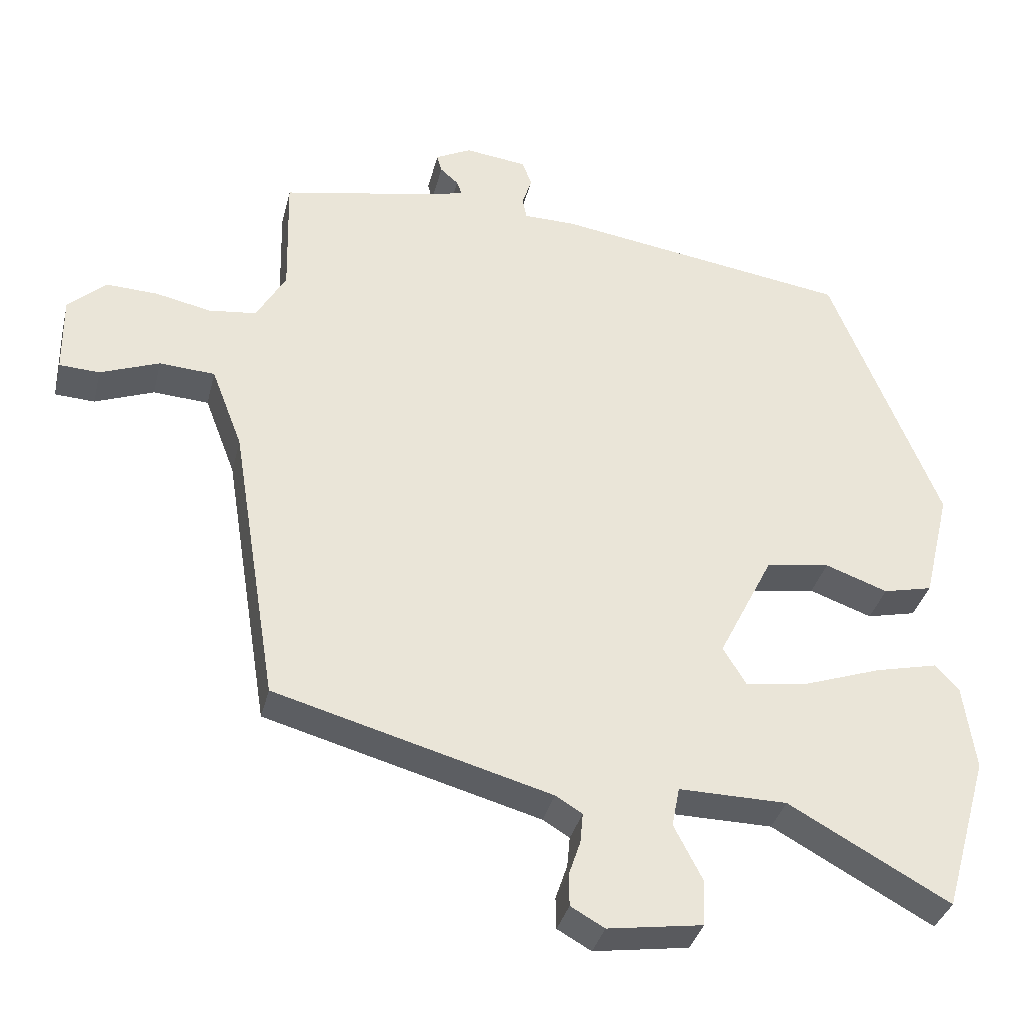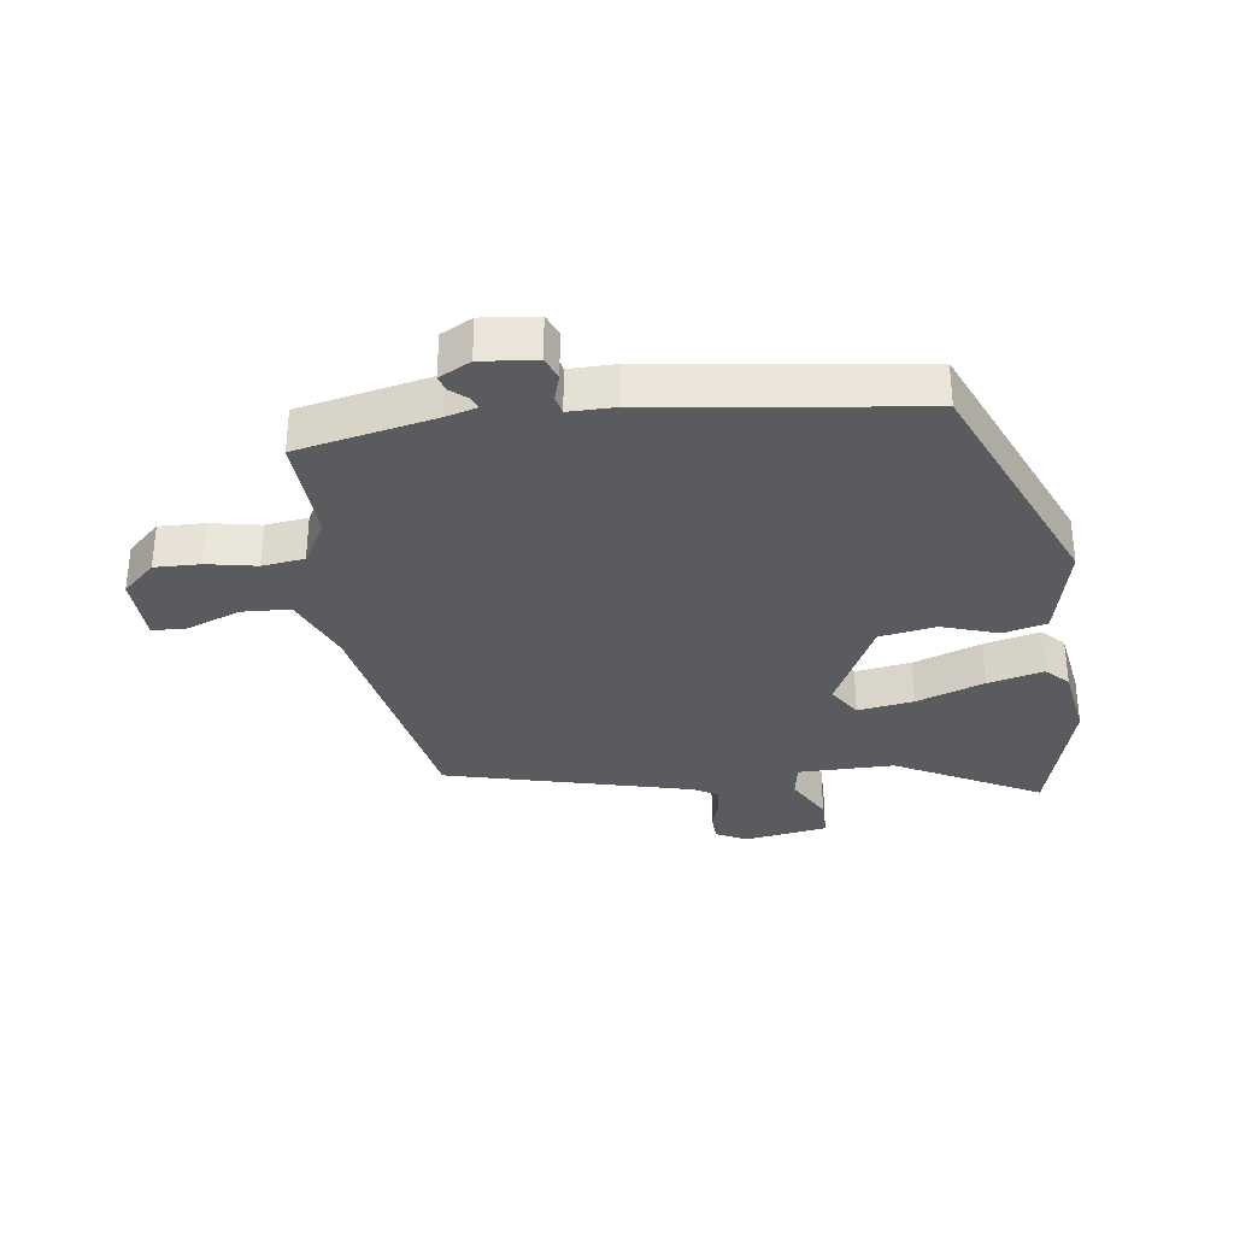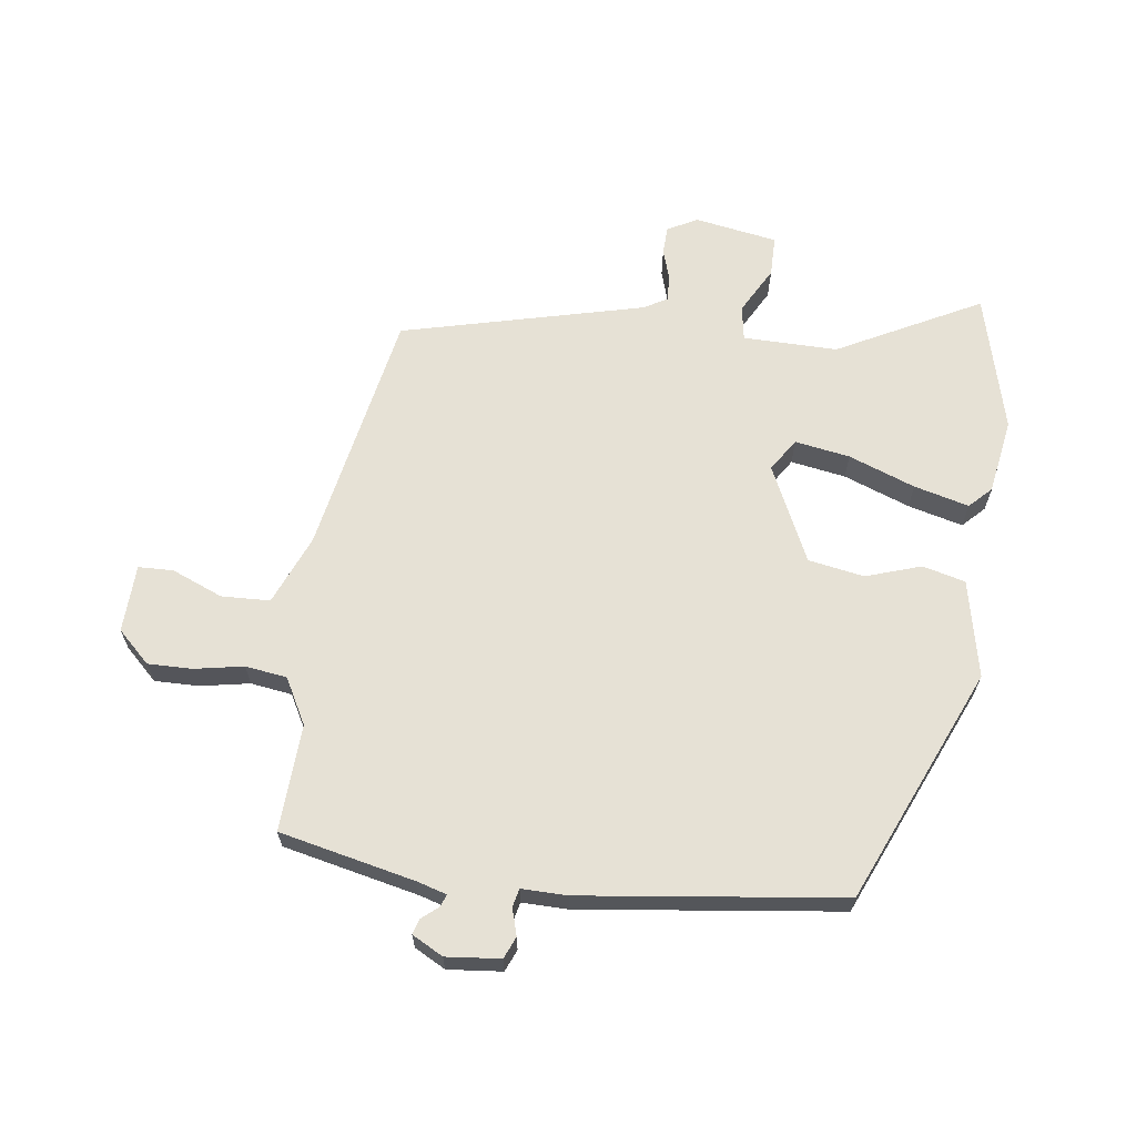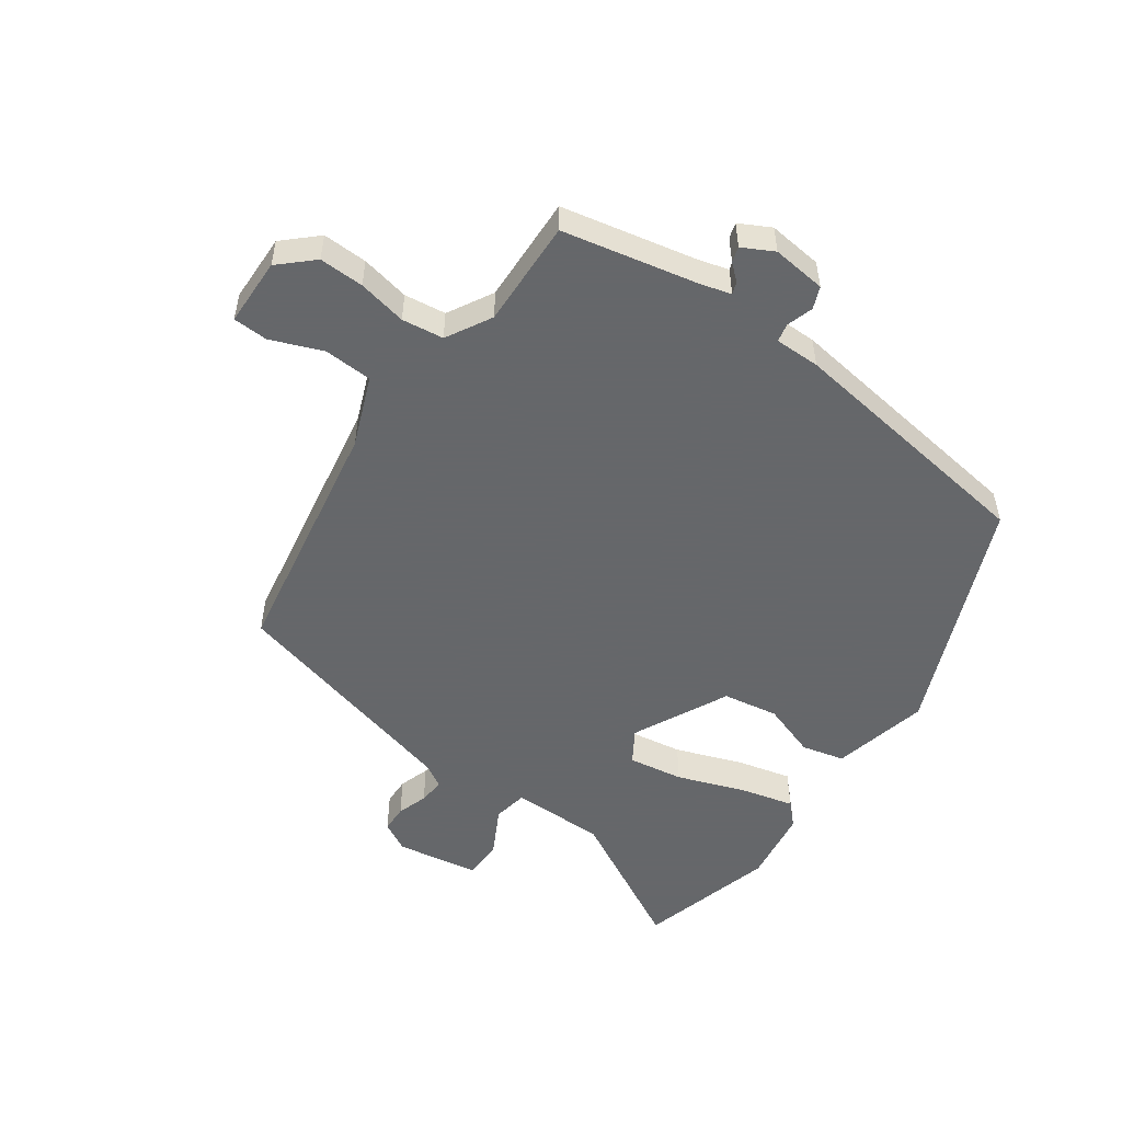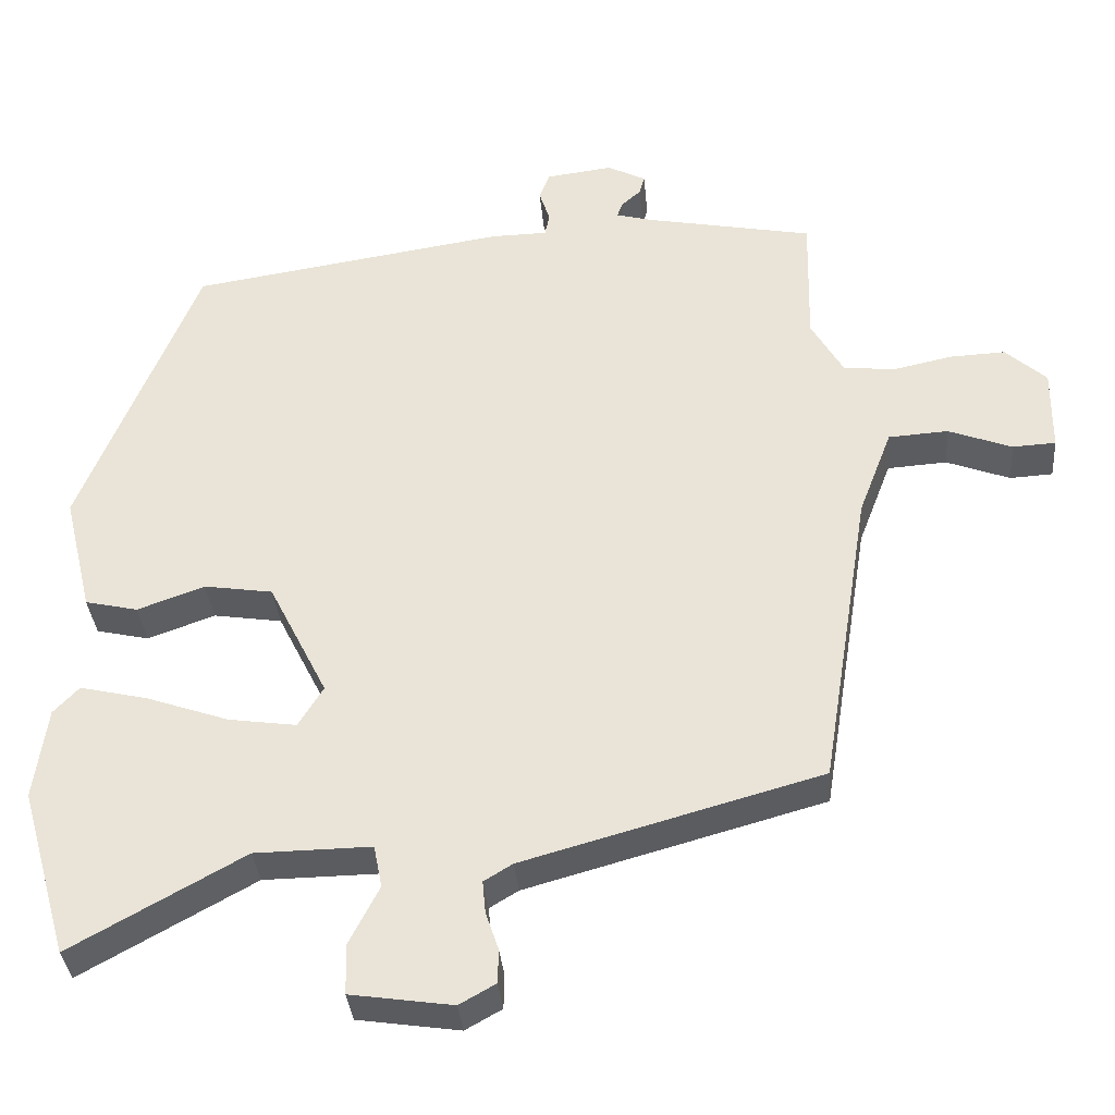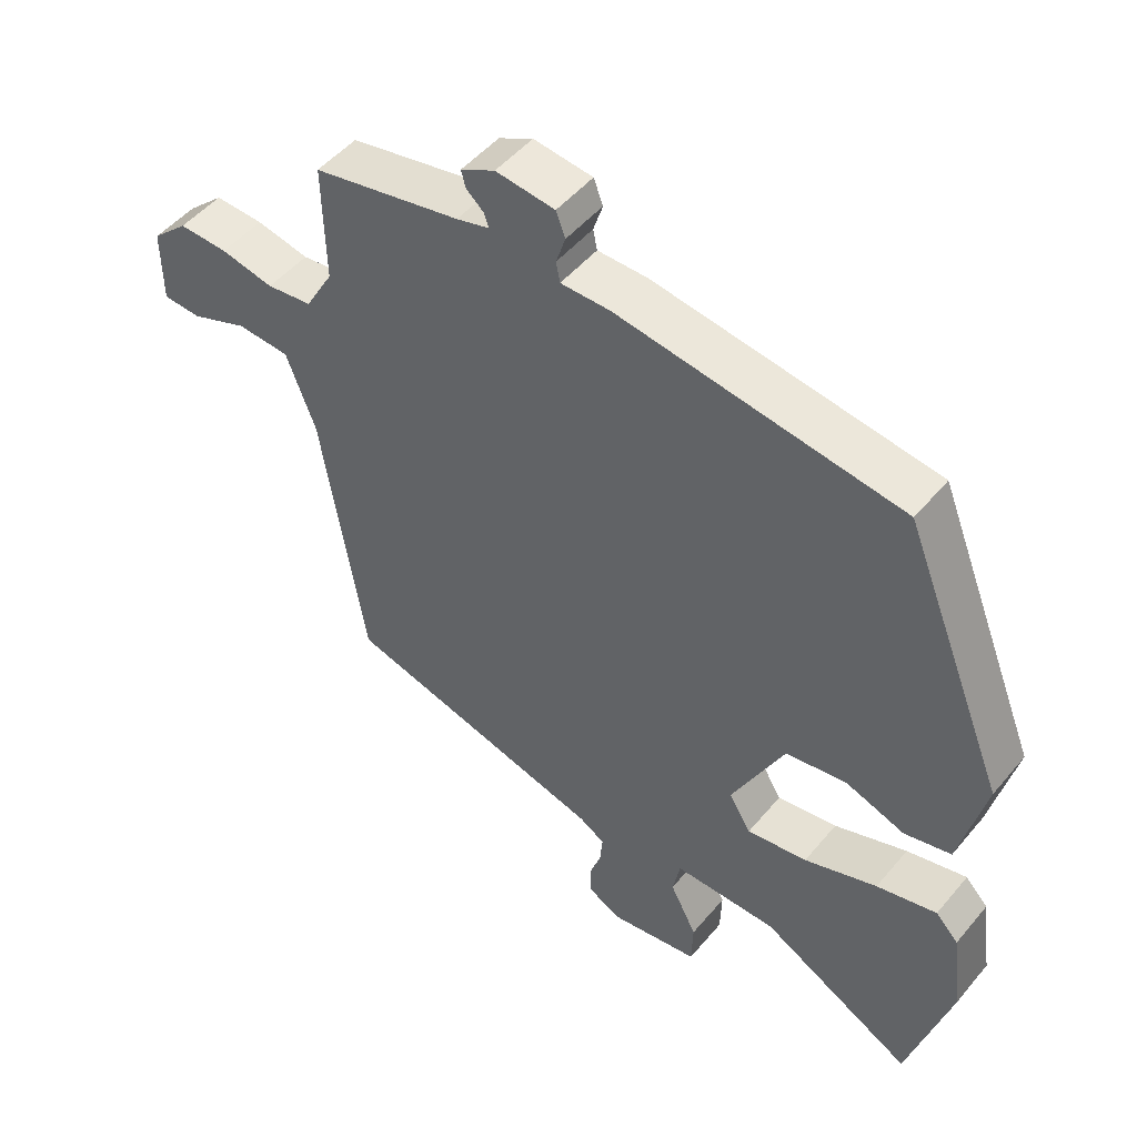
<metadata>
{"format":"obj","ext":"obj","renderer":"f3d","projection":"perspective","resolution":1024,"background":"white","views":[{"elev":-35.2,"azim":-13.4,"up":"+Z"},{"elev":-32.5,"azim":8.8,"up":"+Y"},{"elev":64.7,"azim":9.1,"up":"+Y"},{"elev":-52.0,"azim":-34.5,"up":"+Y"},{"elev":-35.0,"azim":-175.1,"up":"+Z"},{"elev":49.3,"azim":38.0,"up":"+Z"}]}
</metadata>
<code>
v 0.375 0.07 0.466
v 0.53 0.07 0.081
v 0.492 0.07 -0.077
v 0.422 0.07 -0.093
v 0.333 0.07 -0.061
v 0.242 0.07 -0.075
v 0.164 0.07 -0.23
v 0.197 0.07 -0.284
v 0.287 0.07 -0.271
v 0.396 0.07 -0.233
v 0.486 0.07 -0.212
v 0.52 0.07 -0.248
v 0.537 0.07 -0.371
v 0.473 0.07 -0.595
v 0.244 0.07 -0.468
v 0.09 0.07 -0.466
v 0.079 0.07 -0.522
v 0.119 0.07 -0.6
v 0.117 0.07 -0.666
v -0.018 0.07 -0.686
v -0.066 0.07 -0.659
v -0.067 0.07 -0.614
v -0.05 0.07 -0.564
v -0.046 0.07 -0.521
v -0.084 0.07 -0.498
v -0.477 0.07 -0.389
v -0.542 0.07 0.014
v -0.586 0.07 0.129
v -0.665 0.07 0.134
v -0.749 0.07 0.102
v -0.806 0.07 0.105
v -0.807 0.07 0.216
v -0.753 0.07 0.265
v -0.68 0.07 0.262
v -0.601 0.07 0.245
v -0.533 0.07 0.253
v -0.491 0.07 0.326
v -0.495 0.07 0.501
v -0.274 0.07 0.544
v -0.225 0.07 0.557
v -0.232 0.07 0.577
v -0.258 0.07 0.6
v -0.265 0.07 0.625
v -0.214 0.07 0.651
v -0.126 0.07 0.64
v -0.112 0.07 0.604
v -0.126 0.07 0.561
v -0.12 0.07 0.531
v -0.046 0.07 0.53
v 0.375 0 0.466
v 0.53 0 0.081
v 0.492 0 -0.077
v 0.422 0 -0.093
v 0.333 0 -0.061
v 0.242 0 -0.075
v 0.164 0 -0.23
v 0.197 0 -0.284
v 0.287 0 -0.271
v 0.396 0 -0.233
v 0.486 0 -0.212
v 0.52 0 -0.248
v 0.537 0 -0.371
v 0.473 0 -0.595
v 0.244 0 -0.468
v 0.09 0 -0.466
v 0.079 0 -0.522
v 0.119 0 -0.6
v 0.117 0 -0.666
v -0.018 0 -0.686
v -0.066 0 -0.659
v -0.067 0 -0.614
v -0.05 0 -0.564
v -0.046 0 -0.521
v -0.084 0 -0.498
v -0.477 0 -0.389
v -0.542 0 0.014
v -0.586 0 0.129
v -0.665 0 0.134
v -0.749 0 0.102
v -0.806 0 0.105
v -0.807 0 0.216
v -0.753 0 0.265
v -0.68 0 0.262
v -0.601 0 0.245
v -0.533 0 0.253
v -0.491 0 0.326
v -0.495 0 0.501
v -0.274 0 0.544
v -0.225 0 0.557
v -0.232 0 0.577
v -0.258 0 0.6
v -0.265 0 0.625
v -0.214 0 0.651
v -0.126 0 0.64
v -0.112 0 0.604
v -0.126 0 0.561
v -0.12 0 0.531
v -0.046 0 0.53
f 3 4 5
f 2 3 5
f 1 2 5
f 49 1 5
f 48 49 5
f 45 46 47
f 44 45 47
f 43 44 47
f 42 43 47
f 41 42 47
f 40 41 47 48
f 48 5 6
f 40 48 6
f 39 40 6
f 39 6 7
f 38 39 7
f 37 38 7
f 33 34 35
f 32 33 35
f 31 32 35
f 30 31 35
f 29 30 35
f 28 29 35 36
f 37 7 8
f 36 37 8
f 28 36 8
f 27 28 8
f 21 22 23
f 20 21 23
f 19 20 23
f 18 19 23
f 17 18 23
f 16 17 23 24
f 13 14 15
f 12 13 15
f 11 12 15
f 10 11 15
f 9 10 15
f 8 9 15 16
f 27 8 16
f 26 27 16
f 25 26 16
f 16 24 25
f 54 53 52
f 54 52 51
f 54 51 50
f 54 50 98
f 54 98 97
f 96 95 94
f 96 94 93
f 96 93 92
f 96 92 91
f 96 91 90
f 97 96 90 89
f 55 54 97
f 55 97 89
f 55 89 88
f 56 55 88
f 56 88 87
f 56 87 86
f 84 83 82
f 84 82 81
f 84 81 80
f 84 80 79
f 84 79 78
f 85 84 78 77
f 57 56 86
f 57 86 85
f 57 85 77
f 57 77 76
f 72 71 70
f 72 70 69
f 72 69 68
f 72 68 67
f 72 67 66
f 73 72 66 65
f 64 63 62
f 64 62 61
f 64 61 60
f 64 60 59
f 64 59 58
f 65 64 58 57
f 65 57 76
f 65 76 75
f 65 75 74
f 74 73 65
f 1 50 51 2
f 2 51 52 3
f 3 52 53 4
f 4 53 54 5
f 5 54 55 6
f 6 55 56 7
f 7 56 57 8
f 8 57 58 9
f 9 58 59 10
f 10 59 60 11
f 11 60 61 12
f 12 61 62 13
f 13 62 63 14
f 14 63 64 15
f 15 64 65 16
f 16 65 66 17
f 17 66 67 18
f 18 67 68 19
f 19 68 69 20
f 20 69 70 21
f 21 70 71 22
f 22 71 72 23
f 23 72 73 24
f 24 73 74 25
f 25 74 75 26
f 26 75 76 27
f 27 76 77 28
f 28 77 78 29
f 29 78 79 30
f 30 79 80 31
f 31 80 81 32
f 32 81 82 33
f 33 82 83 34
f 34 83 84 35
f 35 84 85 36
f 36 85 86 37
f 37 86 87 38
f 38 87 88 39
f 39 88 89 40
f 40 89 90 41
f 41 90 91 42
f 42 91 92 43
f 43 92 93 44
f 44 93 94 45
f 45 94 95 46
f 46 95 96 47
f 47 96 97 48
f 48 97 98 49
f 49 98 50 1

</code>
